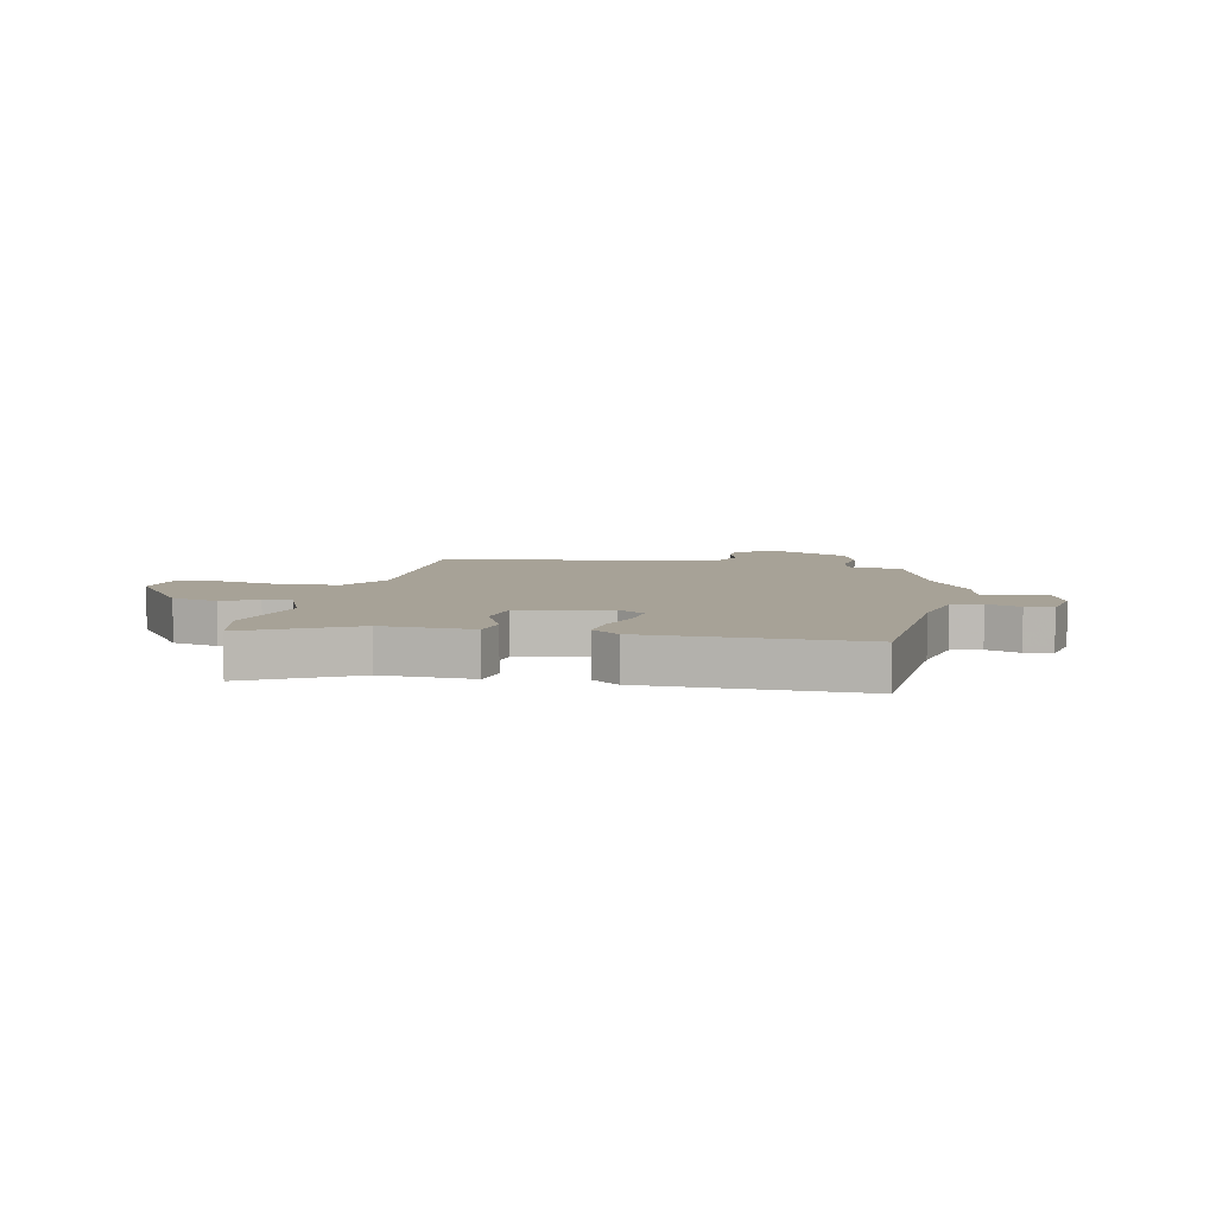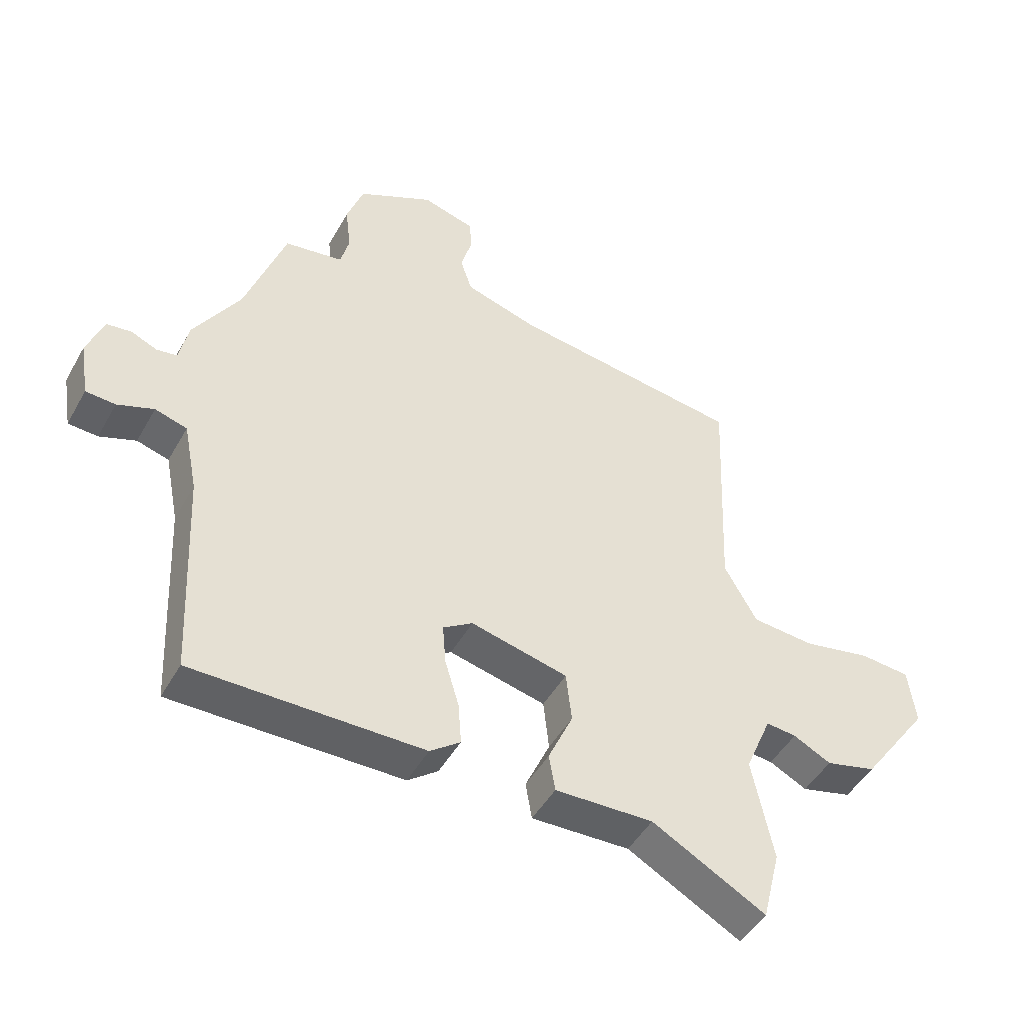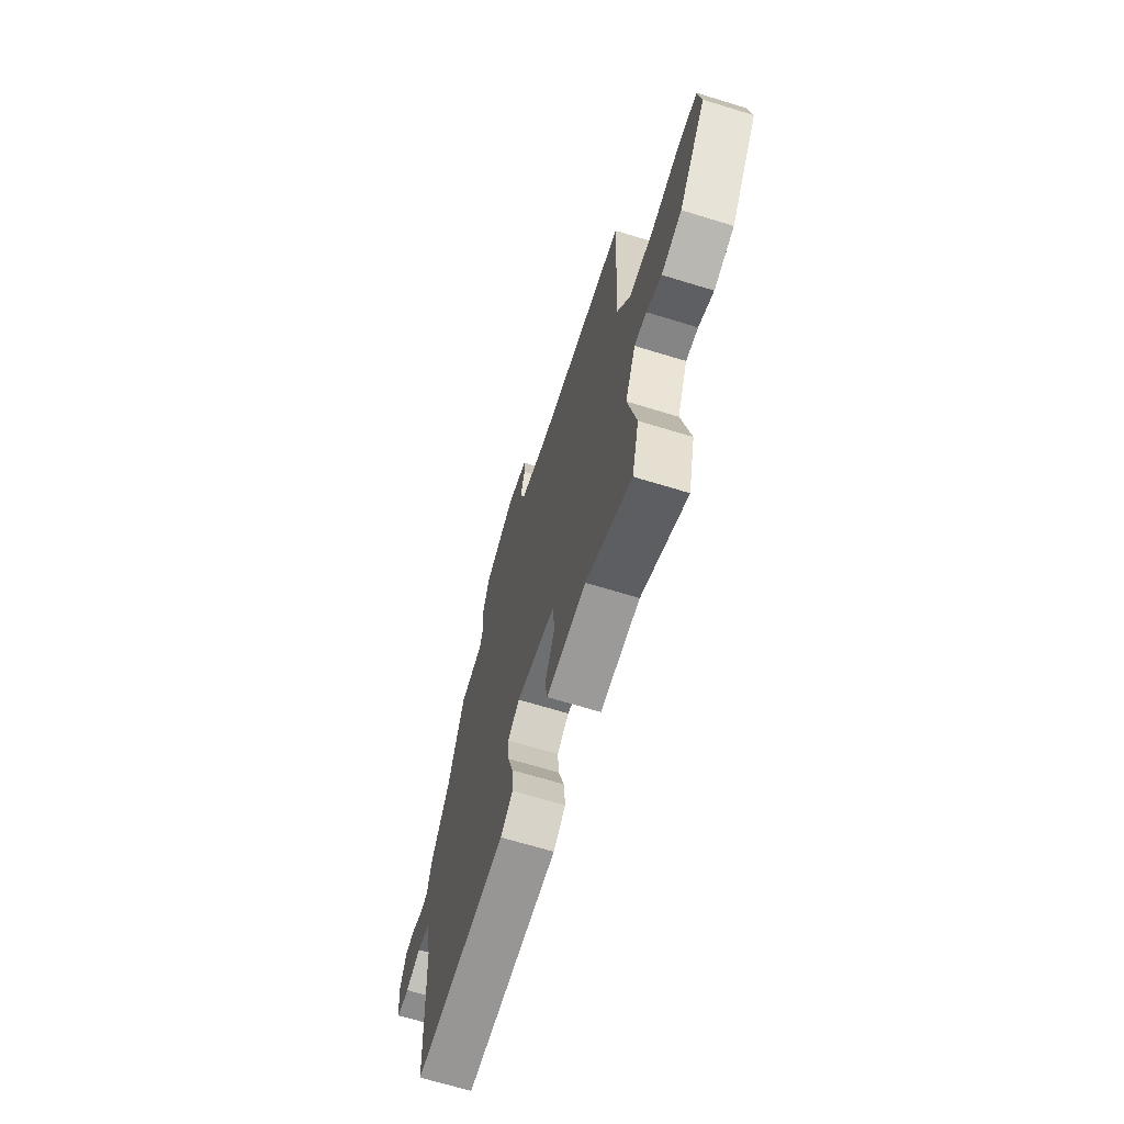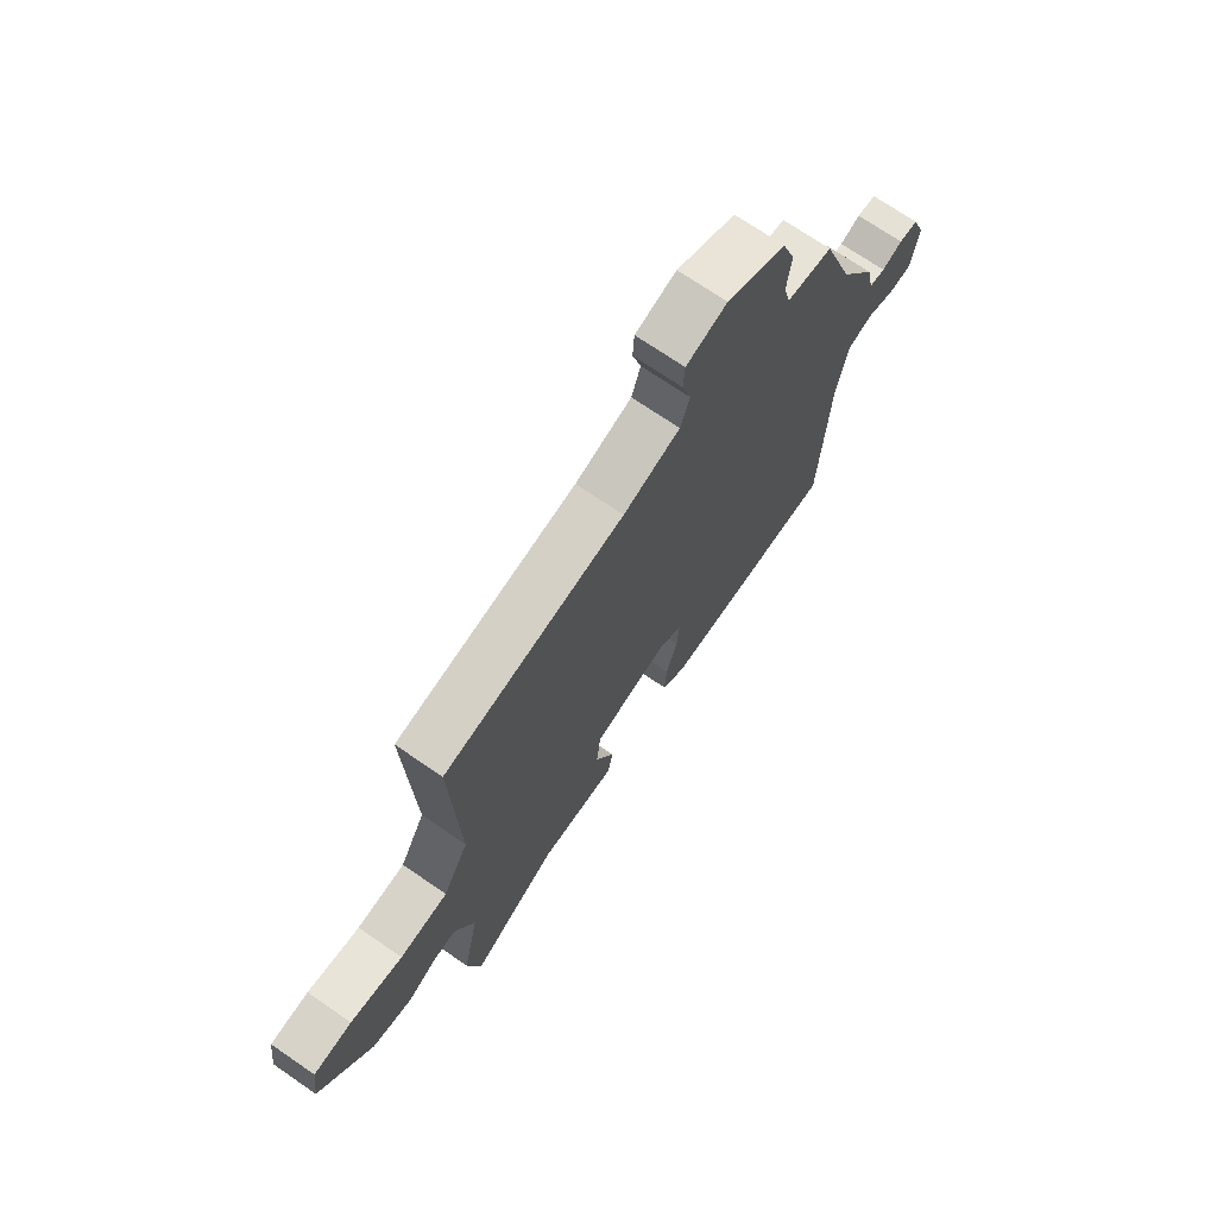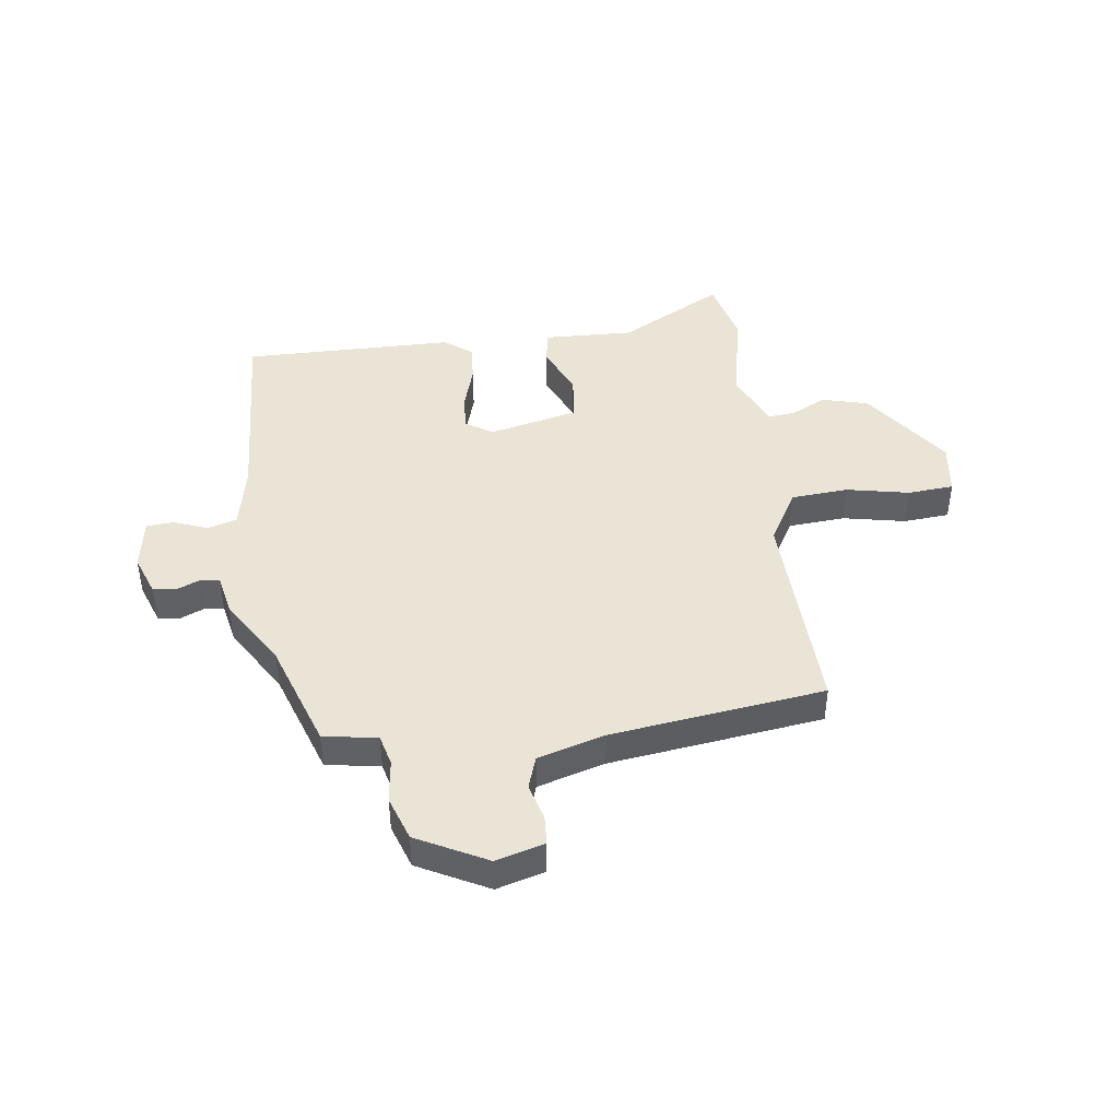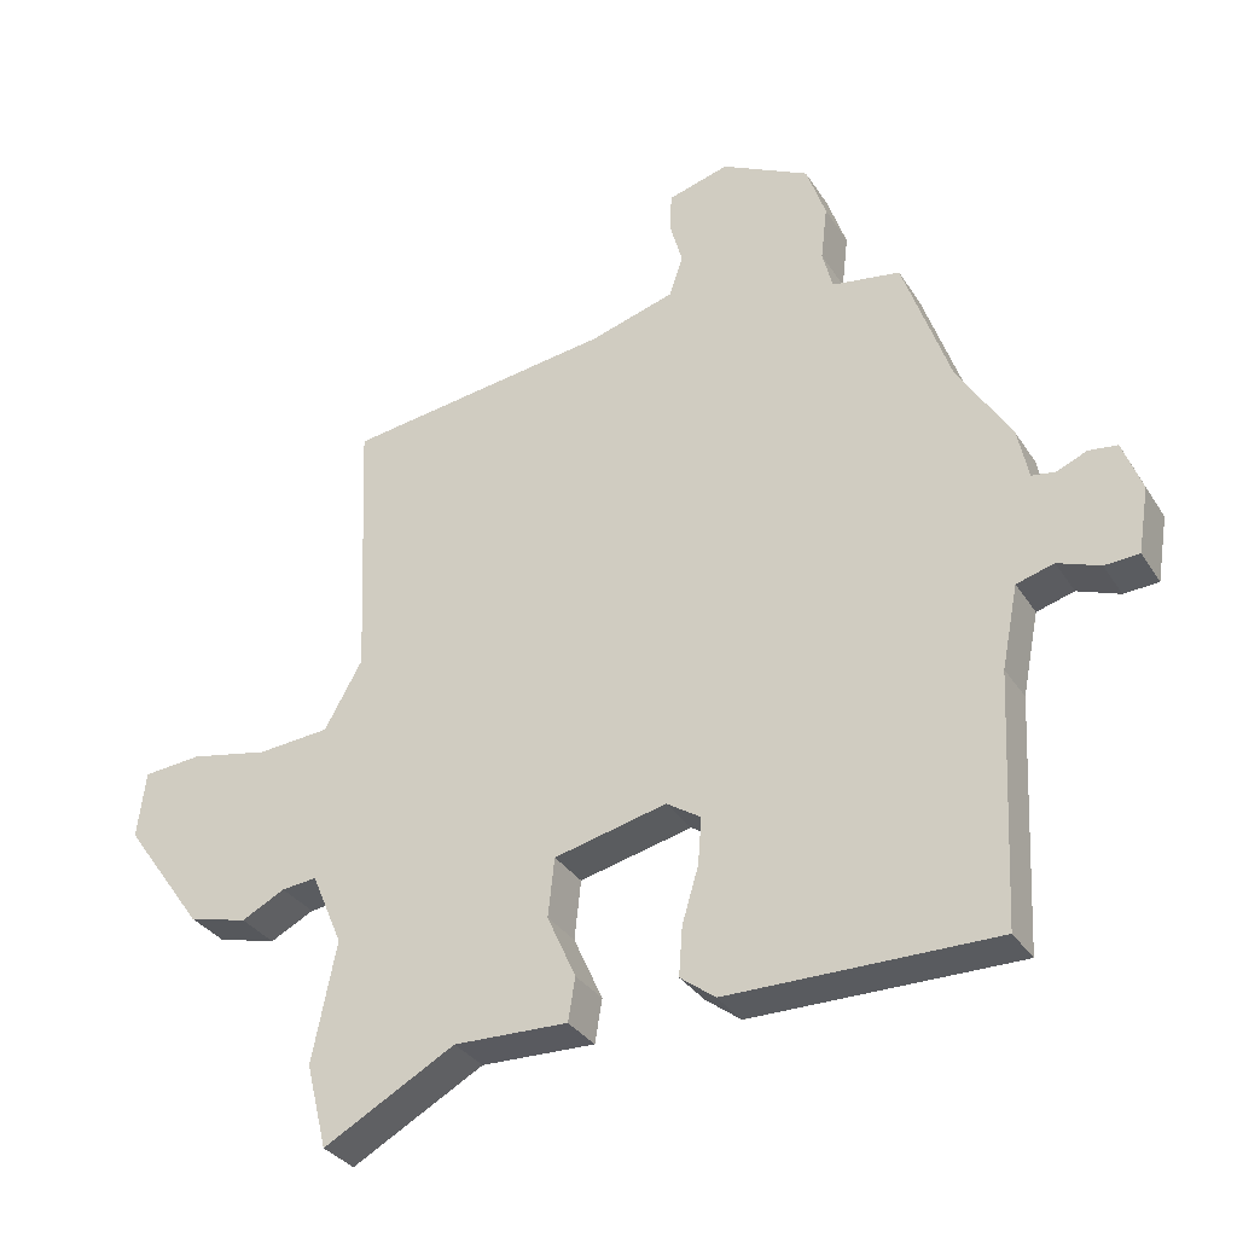
<metadata>
{"format":"obj","ext":"obj","renderer":"f3d","projection":"perspective","resolution":1024,"background":"white","views":[{"elev":6.6,"azim":-167.5,"up":"+Y"},{"elev":-47.1,"azim":-28.1,"up":"+Z"},{"elev":-67.7,"azim":72.9,"up":"+Z"},{"elev":71.2,"azim":124.5,"up":"+Z"},{"elev":43.9,"azim":-7.2,"up":"+Y"},{"elev":-32.6,"azim":-152.4,"up":"+Z"}]}
</metadata>
<code>
v 0.478 0.07 0.493
v 0.462 0.07 0.117
v 0.515 0.07 0.023
v 0.616 0.07 0.015
v 0.726 0.07 0.037
v 0.807 0.07 0.03
v 0.819 0.07 -0.063
v 0.708 0.07 -0.218
v 0.626 0.07 -0.239
v 0.565 0.07 -0.208
v 0.516 0.07 -0.203
v 0.473 0.07 -0.304
v 0.507 0.07 -0.471
v 0.478 0.07 -0.588
v 0.294 0.07 -0.487
v 0.135 0.07 -0.492
v 0.125 0.07 -0.432
v 0.165 0.07 -0.343
v 0.156 0.07 -0.261
v -0.001 0.07 -0.224
v -0.049 0.07 -0.255
v -0.044 0.07 -0.32
v -0.021 0.07 -0.397
v -0.016 0.07 -0.465
v -0.065 0.07 -0.502
v -0.437 0.07 -0.504
v -0.454 0.07 -0.158
v -0.477 0.07 -0.043
v -0.529 0.07 -0.028
v -0.588 0.07 -0.05
v -0.636 0.07 -0.047
v -0.651 0.07 0.044
v -0.624 0.07 0.116
v -0.584 0.07 0.121
v -0.542 0.07 0.103
v -0.509 0.07 0.108
v -0.494 0.07 0.179
v -0.419 0.07 0.301
v -0.354 0.07 0.489
v -0.259 0.07 0.504
v -0.245 0.07 0.559
v -0.254 0.07 0.635
v -0.227 0.07 0.713
v -0.104 0.07 0.776
v -0.019 0.07 0.752
v -0.016 0.07 0.7
v -0.034 0.07 0.636
v -0.015 0.07 0.579
v 0.103 0.07 0.544
v 0.478 0 0.493
v 0.462 0 0.117
v 0.515 0 0.023
v 0.616 0 0.015
v 0.726 0 0.037
v 0.807 0 0.03
v 0.819 0 -0.063
v 0.708 0 -0.218
v 0.626 0 -0.239
v 0.565 0 -0.208
v 0.516 0 -0.203
v 0.473 0 -0.304
v 0.507 0 -0.471
v 0.478 0 -0.588
v 0.294 0 -0.487
v 0.135 0 -0.492
v 0.125 0 -0.432
v 0.165 0 -0.343
v 0.156 0 -0.261
v -0.001 0 -0.224
v -0.049 0 -0.255
v -0.044 0 -0.32
v -0.021 0 -0.397
v -0.016 0 -0.465
v -0.065 0 -0.502
v -0.437 0 -0.504
v -0.454 0 -0.158
v -0.477 0 -0.043
v -0.529 0 -0.028
v -0.588 0 -0.05
v -0.636 0 -0.047
v -0.651 0 0.044
v -0.624 0 0.116
v -0.584 0 0.121
v -0.542 0 0.103
v -0.509 0 0.108
v -0.494 0 0.179
v -0.419 0 0.301
v -0.354 0 0.489
v -0.259 0 0.504
v -0.245 0 0.559
v -0.254 0 0.635
v -0.227 0 0.713
v -0.104 0 0.776
v -0.019 0 0.752
v -0.016 0 0.7
v -0.034 0 0.636
v -0.015 0 0.579
v 0.103 0 0.544
f 45 46 47
f 44 45 47
f 43 44 47
f 42 43 47
f 41 42 47
f 40 41 47 48
f 38 39 40
f 40 48 49
f 38 40 49
f 37 38 49
f 36 37 49
f 33 34 35
f 32 33 35
f 31 32 35
f 30 31 35
f 29 30 35
f 28 29 35 36
f 25 26 27
f 24 25 27
f 23 24 27
f 22 23 27
f 21 22 27 28
f 49 1 2
f 36 49 2
f 28 36 2
f 21 28 2
f 20 21 2
f 15 16 17 18
f 15 18 19
f 14 15 19
f 13 14 19
f 12 13 19
f 8 9 10
f 7 8 10
f 6 7 10
f 5 6 10
f 4 5 10
f 3 4 10 11
f 12 19 20
f 11 12 20
f 3 11 20
f 2 3 20
f 96 95 94
f 96 94 93
f 96 93 92
f 96 92 91
f 96 91 90
f 97 96 90 89
f 89 88 87
f 98 97 89
f 98 89 87
f 98 87 86
f 98 86 85
f 84 83 82
f 84 82 81
f 84 81 80
f 84 80 79
f 84 79 78
f 85 84 78 77
f 76 75 74
f 76 74 73
f 76 73 72
f 76 72 71
f 77 76 71 70
f 51 50 98
f 51 98 85
f 51 85 77
f 51 77 70
f 51 70 69
f 67 66 65 64
f 68 67 64
f 68 64 63
f 68 63 62
f 68 62 61
f 59 58 57
f 59 57 56
f 59 56 55
f 59 55 54
f 59 54 53
f 60 59 53 52
f 69 68 61
f 69 61 60
f 69 60 52
f 69 52 51
f 1 50 51 2
f 2 51 52 3
f 3 52 53 4
f 4 53 54 5
f 5 54 55 6
f 6 55 56 7
f 7 56 57 8
f 8 57 58 9
f 9 58 59 10
f 10 59 60 11
f 11 60 61 12
f 12 61 62 13
f 13 62 63 14
f 14 63 64 15
f 15 64 65 16
f 16 65 66 17
f 17 66 67 18
f 18 67 68 19
f 19 68 69 20
f 20 69 70 21
f 21 70 71 22
f 22 71 72 23
f 23 72 73 24
f 24 73 74 25
f 25 74 75 26
f 26 75 76 27
f 27 76 77 28
f 28 77 78 29
f 29 78 79 30
f 30 79 80 31
f 31 80 81 32
f 32 81 82 33
f 33 82 83 34
f 34 83 84 35
f 35 84 85 36
f 36 85 86 37
f 37 86 87 38
f 38 87 88 39
f 39 88 89 40
f 40 89 90 41
f 41 90 91 42
f 42 91 92 43
f 43 92 93 44
f 44 93 94 45
f 45 94 95 46
f 46 95 96 47
f 47 96 97 48
f 48 97 98 49
f 49 98 50 1

</code>
